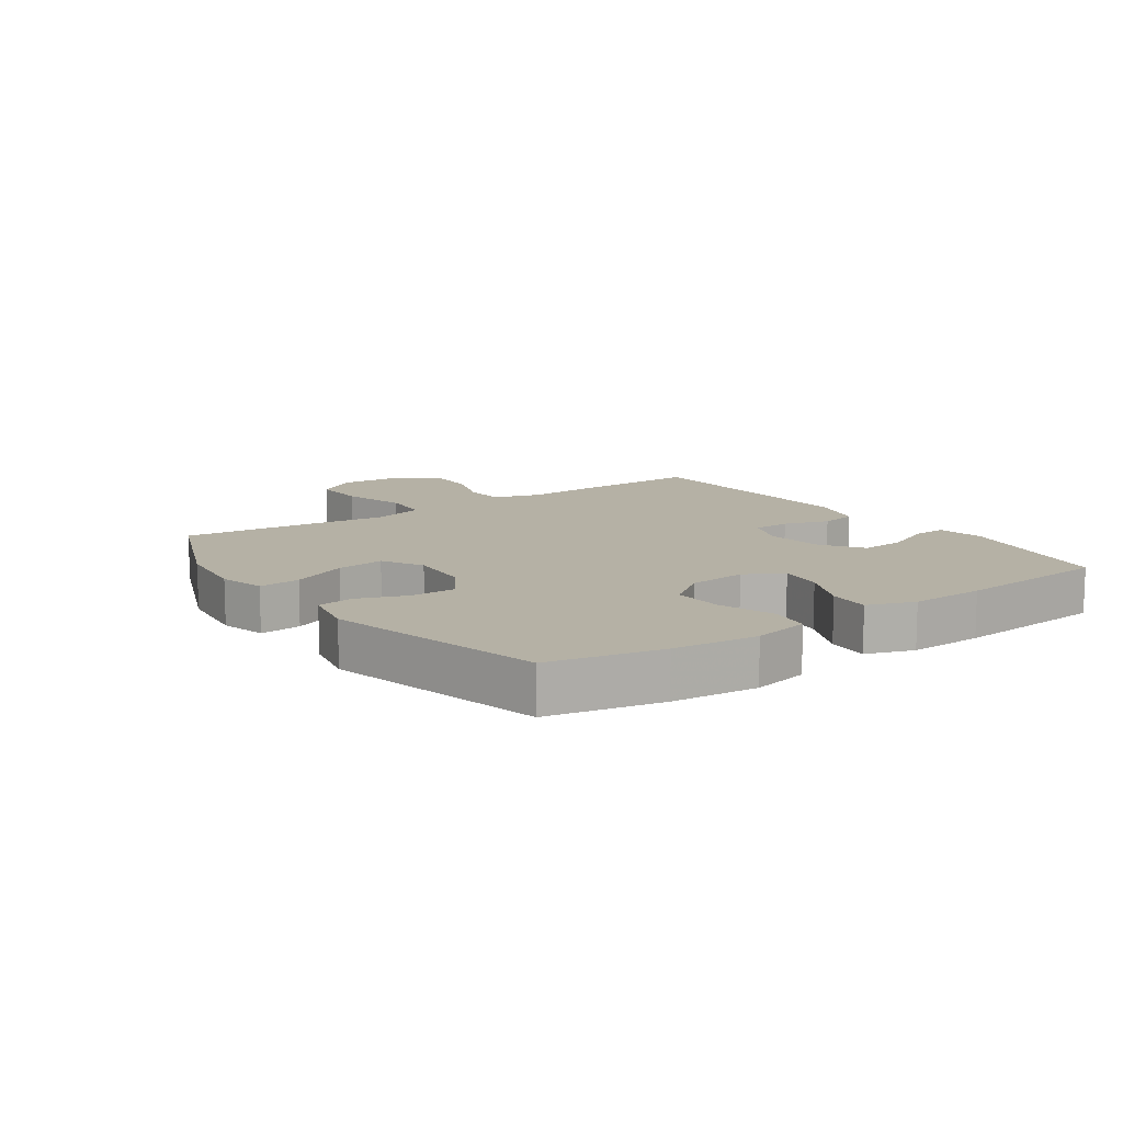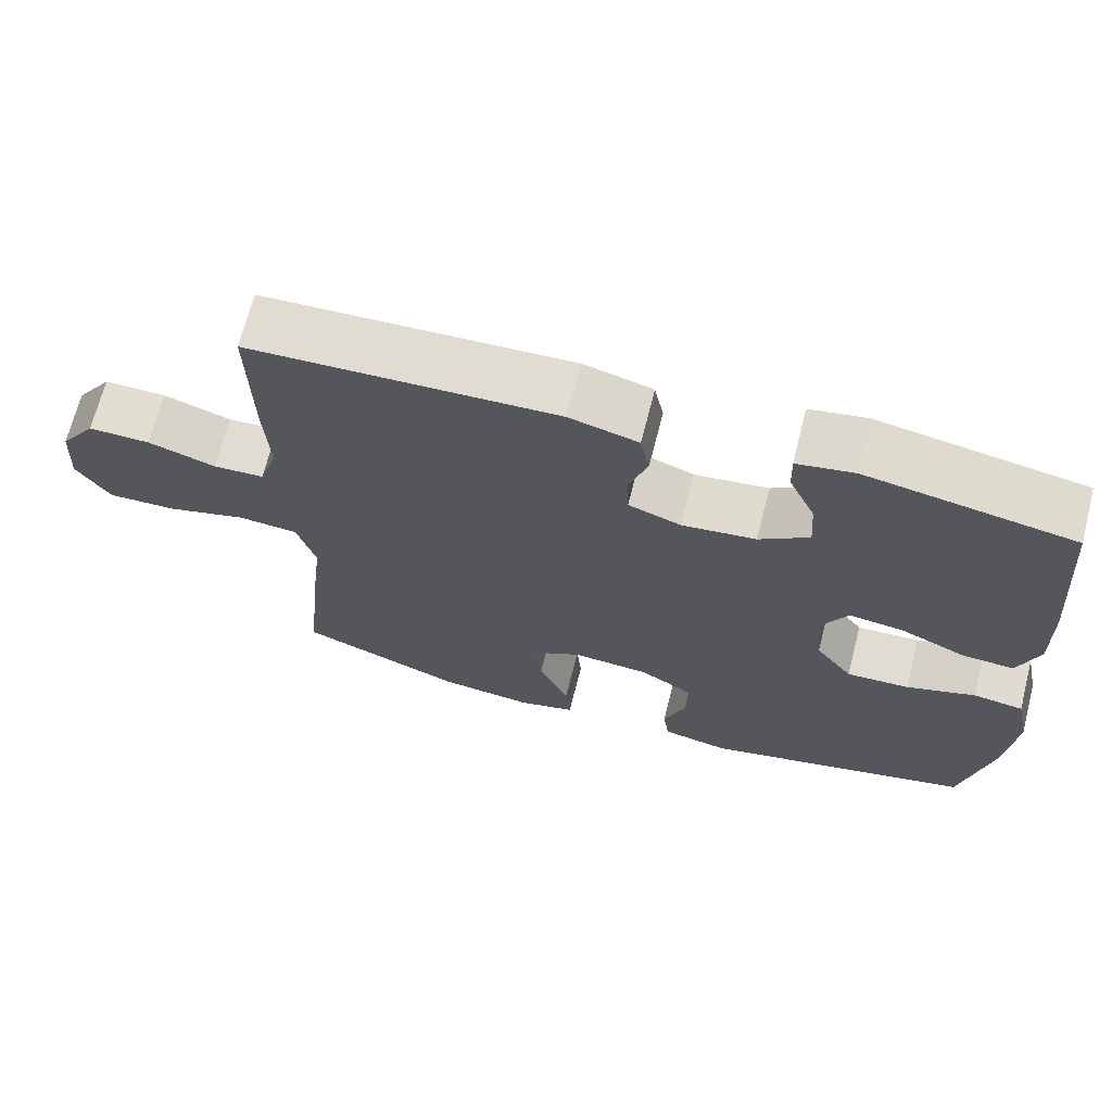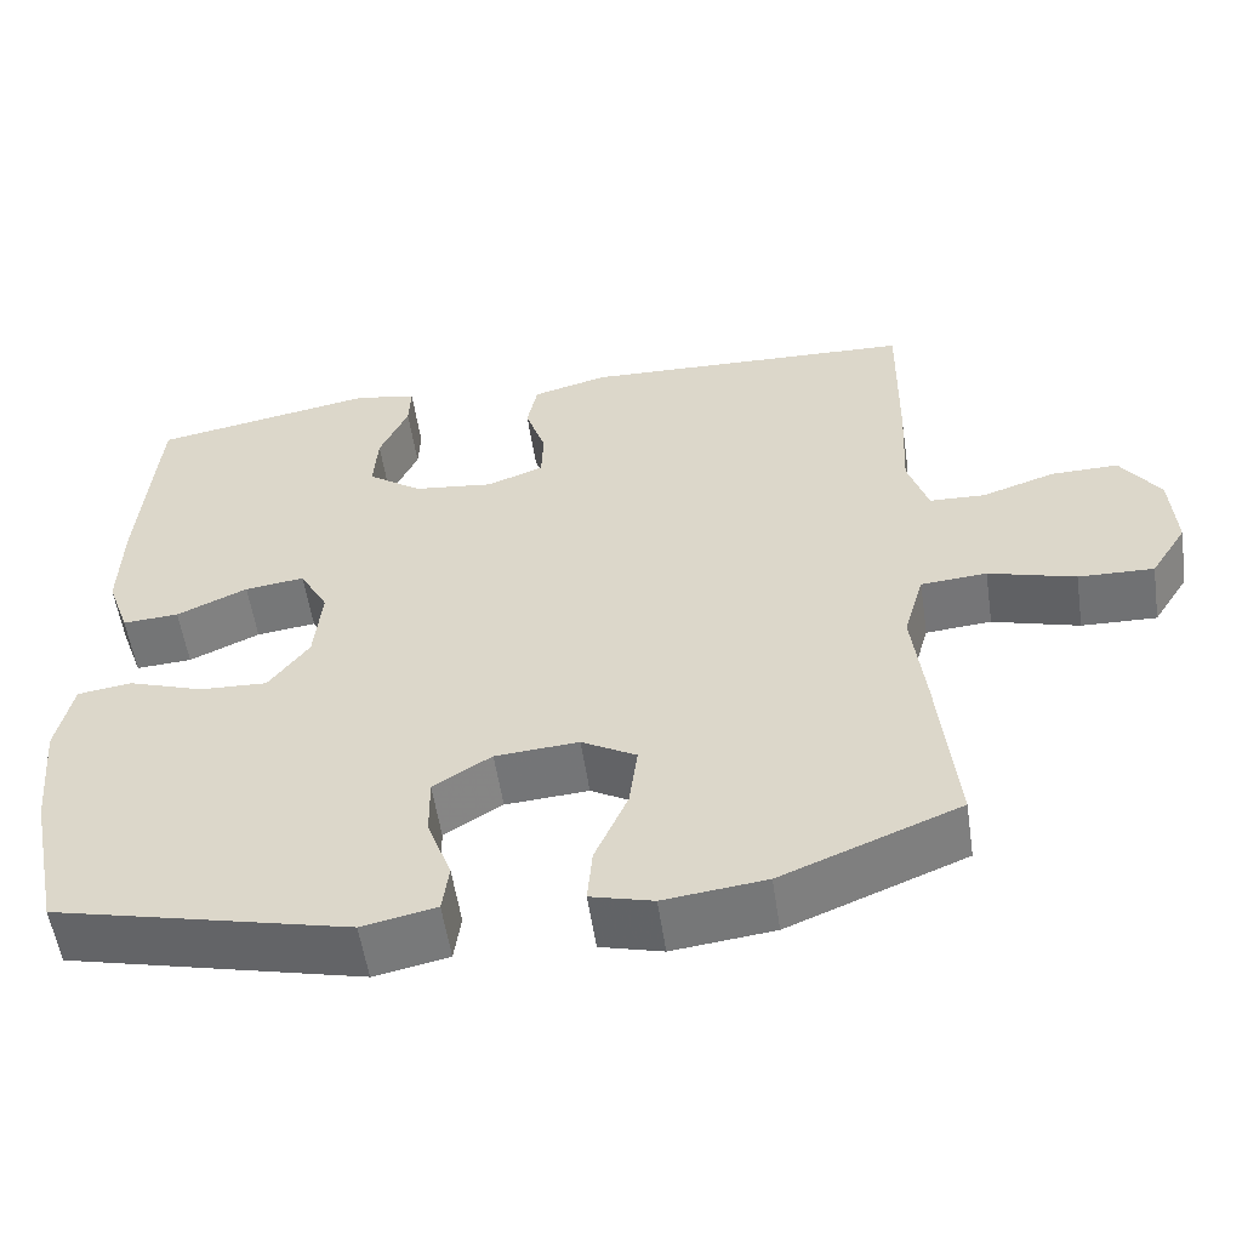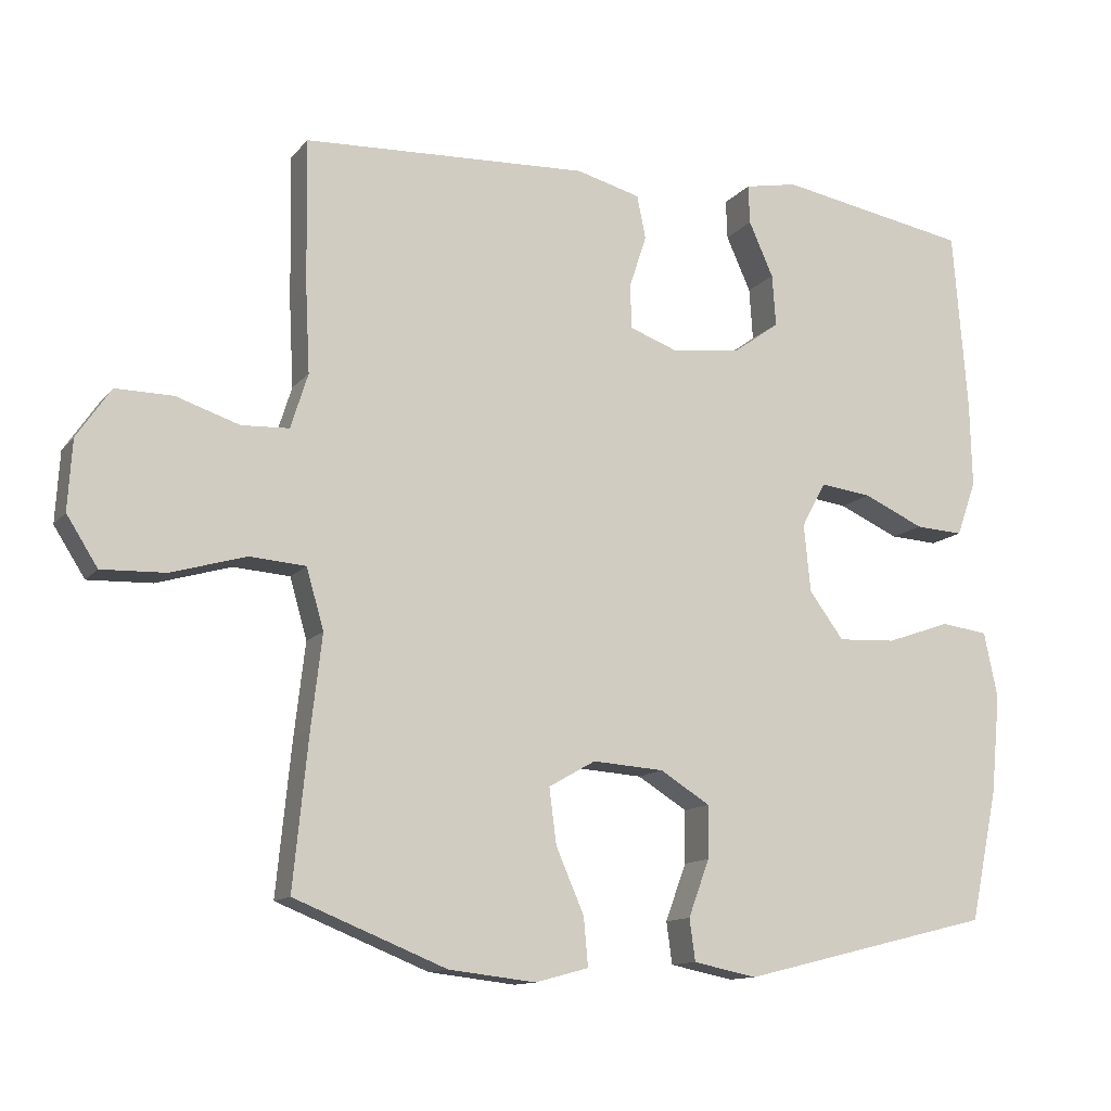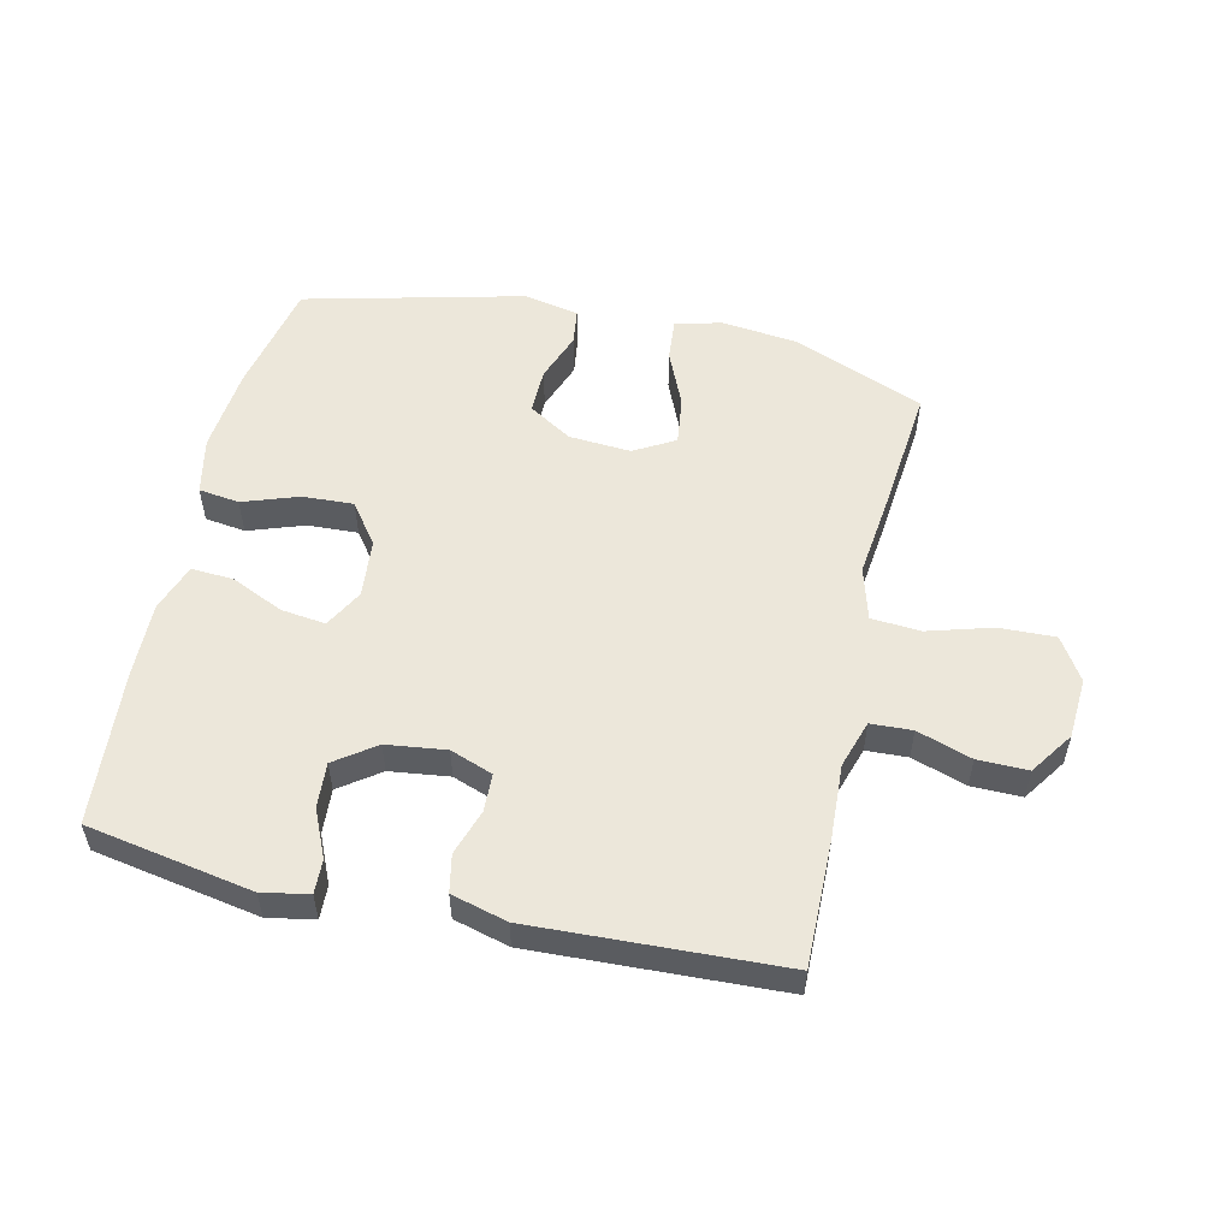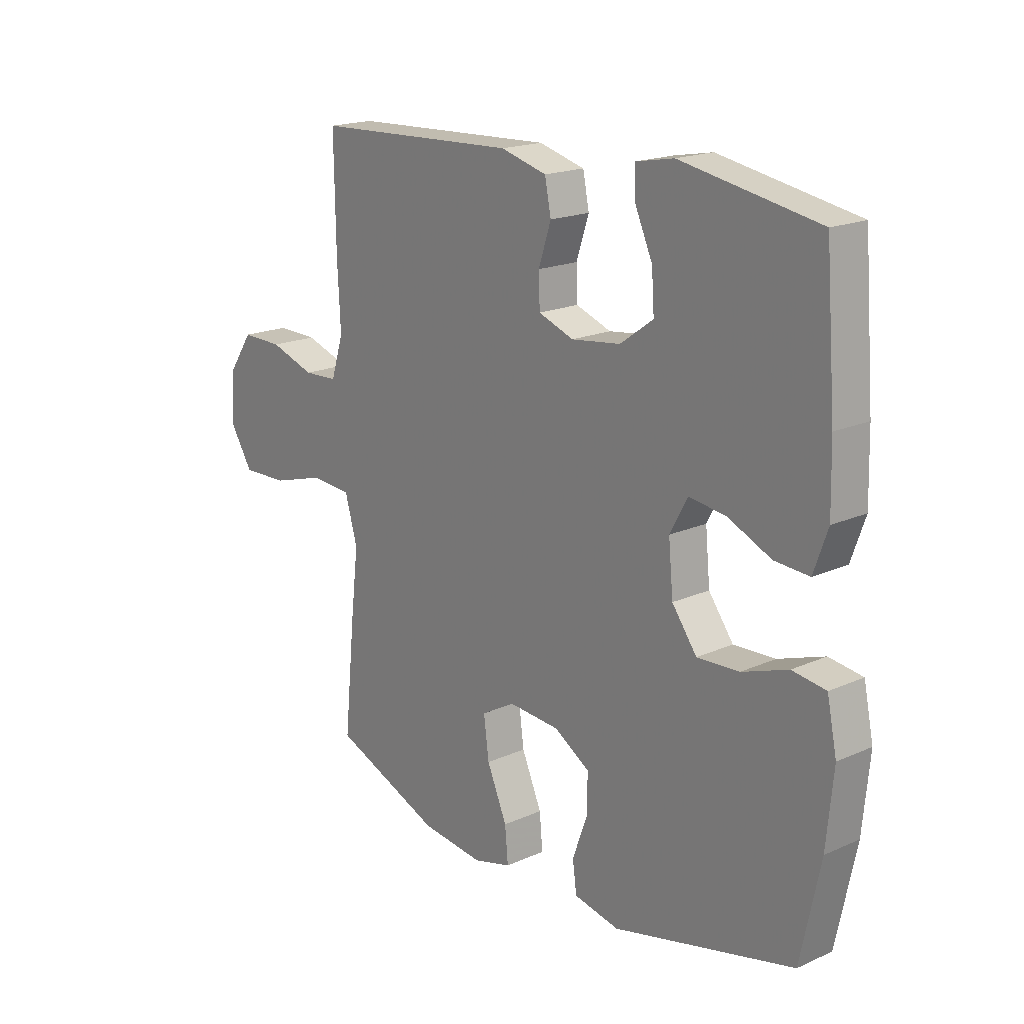
<metadata>
{"format":"obj","ext":"obj","renderer":"f3d","projection":"perspective","resolution":1024,"background":"white","views":[{"elev":11.8,"azim":-124.9,"up":"+Y"},{"elev":68.8,"azim":-165.7,"up":"+Z"},{"elev":-55.6,"azim":8.5,"up":"+Z"},{"elev":-12.3,"azim":156.5,"up":"+Z"},{"elev":54.1,"azim":12.8,"up":"+Y"},{"elev":18.5,"azim":-130.5,"up":"+Z"}]}
</metadata>
<code>
v 0.5 0.07 -0.5
v 0.289 0.07 -0.585
v 0.168 0.07 -0.599
v 0.094 0.07 -0.579
v 0.1 0.07 -0.512
v 0.139 0.07 -0.422
v 0.149 0.07 -0.345
v 0.084 0.07 -0.308
v -0.015 0.07 -0.315
v -0.084 0.07 -0.358
v -0.083 0.07 -0.431
v -0.054 0.07 -0.51
v -0.062 0.07 -0.568
v -0.15 0.07 -0.586
v -0.5 0.07 -0.5
v -0.538 0.07 -0.318
v -0.551 0.07 -0.181
v -0.532 0.07 -0.09
v -0.467 0.07 -0.081
v -0.378 0.07 -0.112
v -0.297 0.07 -0.116
v -0.249 0.07 -0.051
v -0.24 0.07 0.043
v -0.274 0.07 0.105
v -0.345 0.07 0.096
v -0.429 0.07 0.058
v -0.496 0.07 0.054
v -0.523 0.07 0.13
v -0.52 0.07 0.25
v -0.5 0.07 0.5
v -0.235 0.07 0.548
v -0.161 0.07 0.534
v -0.163 0.07 0.48
v -0.197 0.07 0.404
v -0.202 0.07 0.332
v -0.138 0.07 0.286
v -0.043 0.07 0.274
v 0.025 0.07 0.299
v 0.027 0.07 0.36
v 0.003 0.07 0.433
v 0.015 0.07 0.493
v 0.104 0.07 0.517
v 0.5 0.07 0.5
v 0.497 0.07 0.297
v 0.491 0.07 0.178
v 0.515 0.07 0.102
v 0.581 0.07 0.099
v 0.668 0.07 0.128
v 0.748 0.07 0.129
v 0.795 0.07 0.06
v 0.801 0.07 -0.037
v 0.758 0.07 -0.105
v 0.669 0.07 -0.102
v 0.566 0.07 -0.072
v 0.488 0.07 -0.078
v 0.464 0.07 -0.162
v 0.479 0.07 -0.29
v 0.5 0 -0.5
v 0.289 0 -0.585
v 0.168 0 -0.599
v 0.094 0 -0.579
v 0.1 0 -0.512
v 0.139 0 -0.422
v 0.149 0 -0.345
v 0.084 0 -0.308
v -0.015 0 -0.315
v -0.084 0 -0.358
v -0.083 0 -0.431
v -0.054 0 -0.51
v -0.062 0 -0.568
v -0.15 0 -0.586
v -0.5 0 -0.5
v -0.538 0 -0.318
v -0.551 0 -0.181
v -0.532 0 -0.09
v -0.467 0 -0.081
v -0.378 0 -0.112
v -0.297 0 -0.116
v -0.249 0 -0.051
v -0.24 0 0.043
v -0.274 0 0.105
v -0.345 0 0.096
v -0.429 0 0.058
v -0.496 0 0.054
v -0.523 0 0.13
v -0.52 0 0.25
v -0.5 0 0.5
v -0.235 0 0.548
v -0.161 0 0.534
v -0.163 0 0.48
v -0.197 0 0.404
v -0.202 0 0.332
v -0.138 0 0.286
v -0.043 0 0.274
v 0.025 0 0.299
v 0.027 0 0.36
v 0.003 0 0.433
v 0.015 0 0.493
v 0.104 0 0.517
v 0.5 0 0.5
v 0.497 0 0.297
v 0.491 0 0.178
v 0.515 0 0.102
v 0.581 0 0.099
v 0.668 0 0.128
v 0.748 0 0.129
v 0.795 0 0.06
v 0.801 0 -0.037
v 0.758 0 -0.105
v 0.669 0 -0.102
v 0.566 0 -0.072
v 0.488 0 -0.078
v 0.464 0 -0.162
v 0.479 0 -0.29
f 56 57 1 2
f 55 56 2 3
f 51 52 53 54
f 51 54 55
f 50 51 55
f 47 48 49 50
f 46 47 50 55
f 45 46 55 3
f 39 40 41 42
f 38 39 42 43
f 31 32 33 34
f 31 34 35
f 30 31 35
f 29 30 35 36
f 25 26 27 28
f 24 25 28 29
f 17 18 19 20
f 17 20 21
f 16 17 21
f 15 16 21
f 14 15 21 22
f 11 12 13 14
f 10 11 14 22
f 3 4 5 6
f 3 6 7
f 45 3 7
f 38 43 44 45
f 37 38 45 7
f 24 29 36 37
f 23 24 37 7
f 9 10 22 23
f 8 9 23
f 7 8 23
f 59 58 114 113
f 60 59 113 112
f 111 110 109 108
f 112 111 108
f 112 108 107
f 107 106 105 104
f 112 107 104 103
f 60 112 103 102
f 99 98 97 96
f 100 99 96 95
f 91 90 89 88
f 92 91 88
f 92 88 87
f 93 92 87 86
f 85 84 83 82
f 86 85 82 81
f 77 76 75 74
f 78 77 74
f 78 74 73
f 78 73 72
f 79 78 72 71
f 71 70 69 68
f 79 71 68 67
f 63 62 61 60
f 64 63 60
f 64 60 102
f 102 101 100 95
f 64 102 95 94
f 94 93 86 81
f 64 94 81 80
f 80 79 67 66
f 80 66 65
f 80 65 64
f 1 58 59 2
f 2 59 60 3
f 3 60 61 4
f 4 61 62 5
f 5 62 63 6
f 6 63 64 7
f 7 64 65 8
f 8 65 66 9
f 9 66 67 10
f 10 67 68 11
f 11 68 69 12
f 12 69 70 13
f 13 70 71 14
f 14 71 72 15
f 15 72 73 16
f 16 73 74 17
f 17 74 75 18
f 18 75 76 19
f 19 76 77 20
f 20 77 78 21
f 21 78 79 22
f 22 79 80 23
f 23 80 81 24
f 24 81 82 25
f 25 82 83 26
f 26 83 84 27
f 27 84 85 28
f 28 85 86 29
f 29 86 87 30
f 30 87 88 31
f 31 88 89 32
f 32 89 90 33
f 33 90 91 34
f 34 91 92 35
f 35 92 93 36
f 36 93 94 37
f 37 94 95 38
f 38 95 96 39
f 39 96 97 40
f 40 97 98 41
f 41 98 99 42
f 42 99 100 43
f 43 100 101 44
f 44 101 102 45
f 45 102 103 46
f 46 103 104 47
f 47 104 105 48
f 48 105 106 49
f 49 106 107 50
f 50 107 108 51
f 51 108 109 52
f 52 109 110 53
f 53 110 111 54
f 54 111 112 55
f 55 112 113 56
f 56 113 114 57
f 57 114 58 1

</code>
